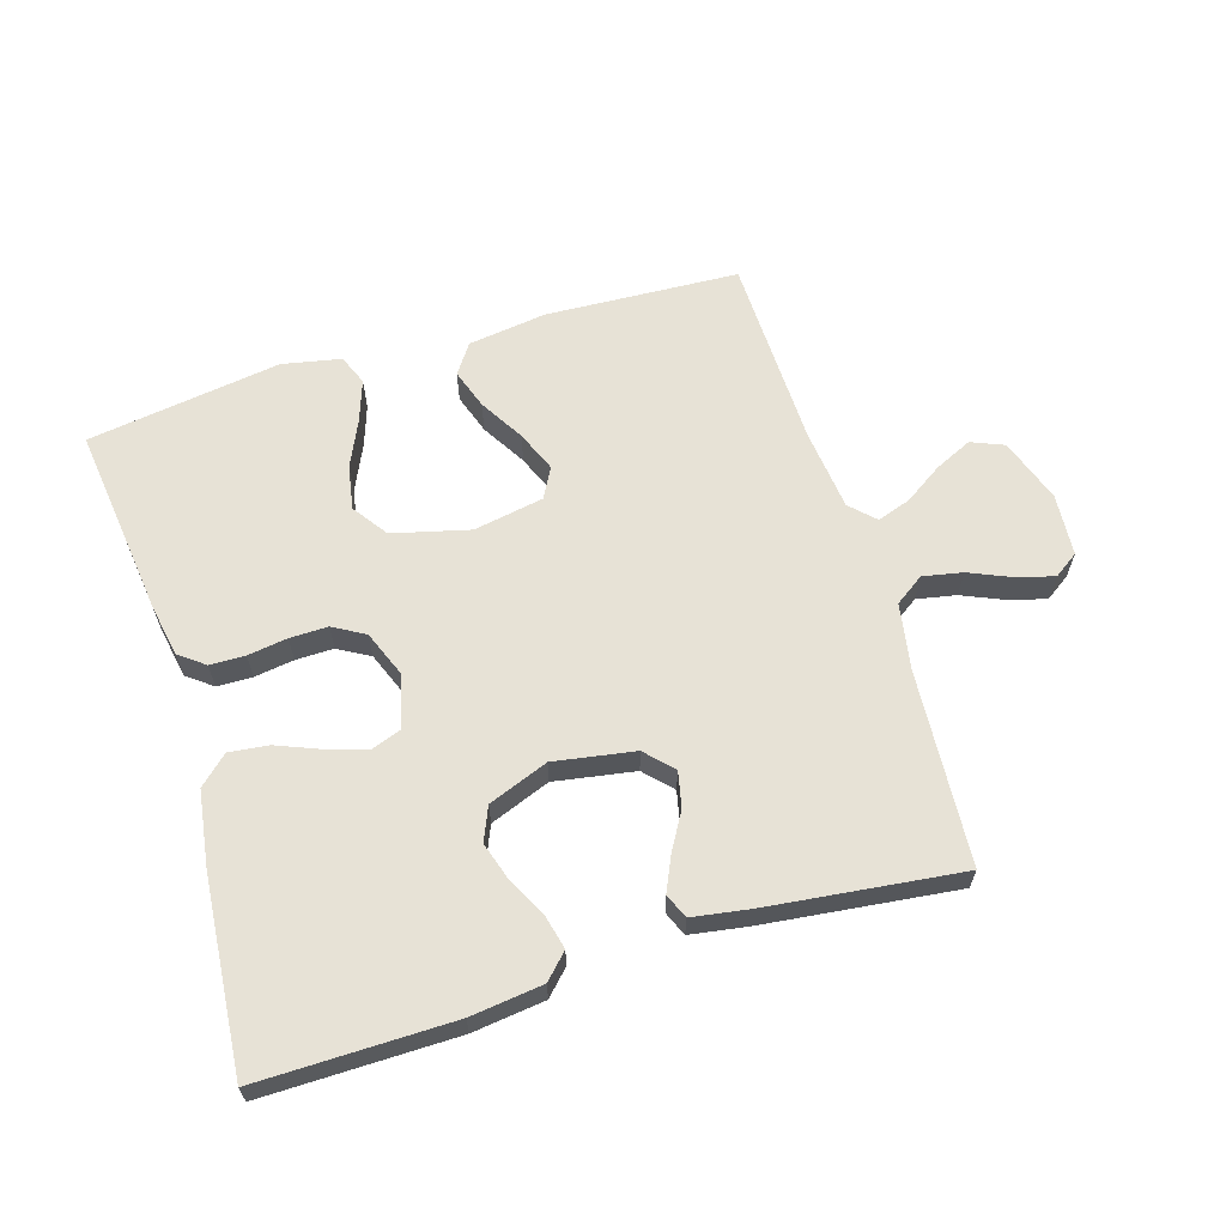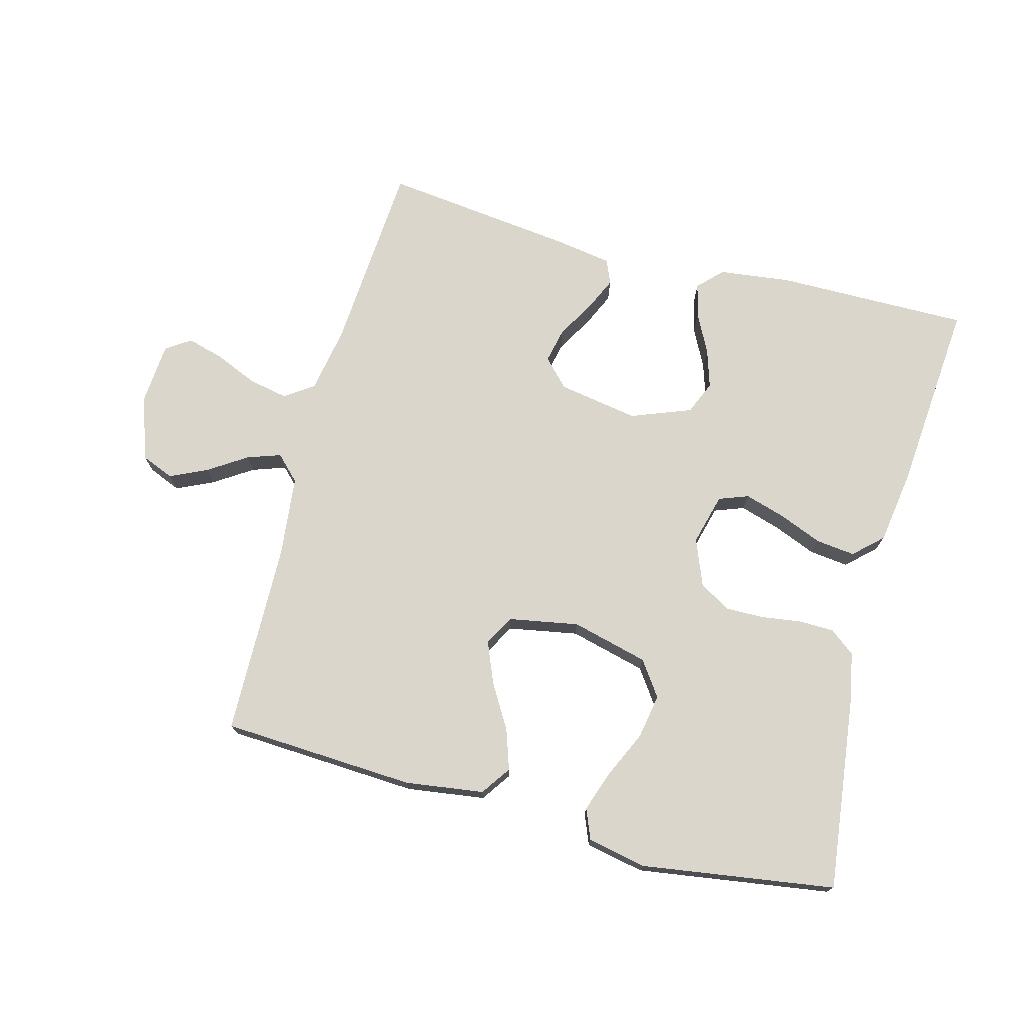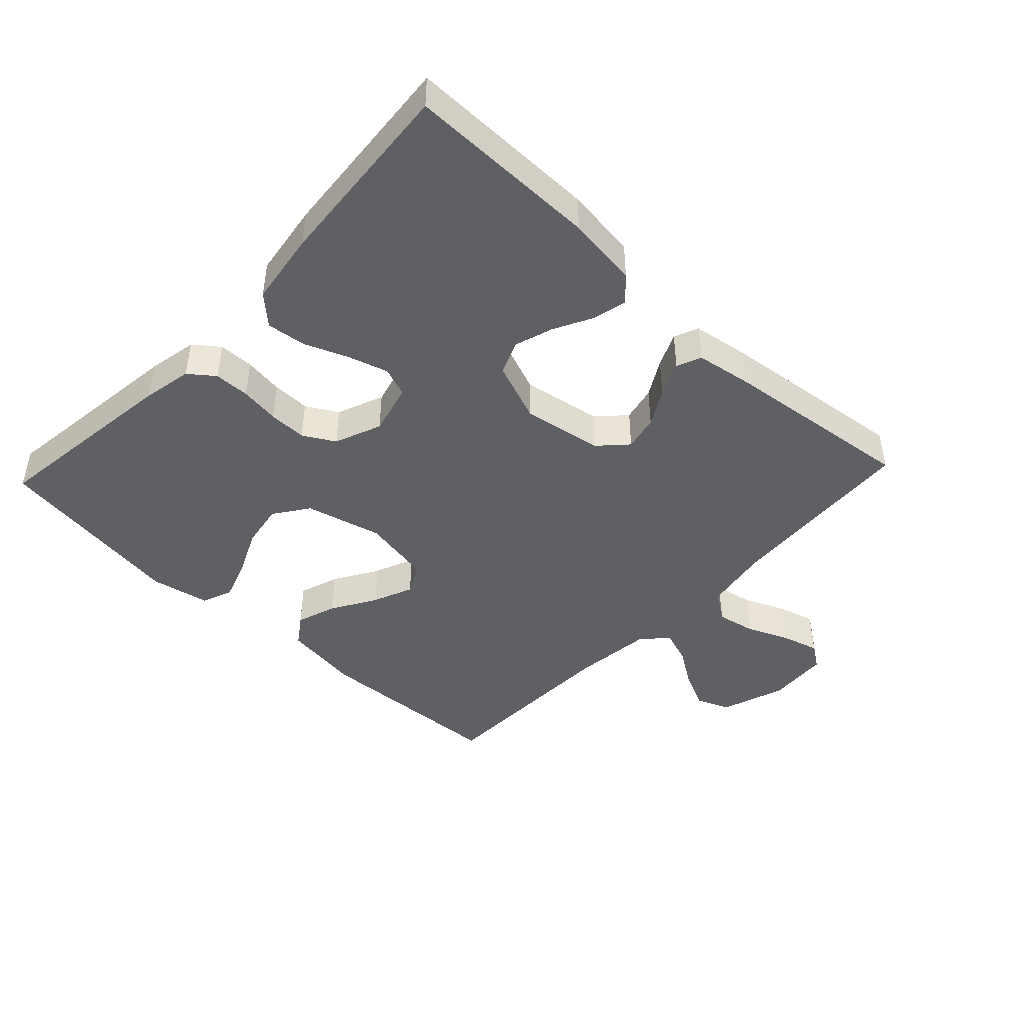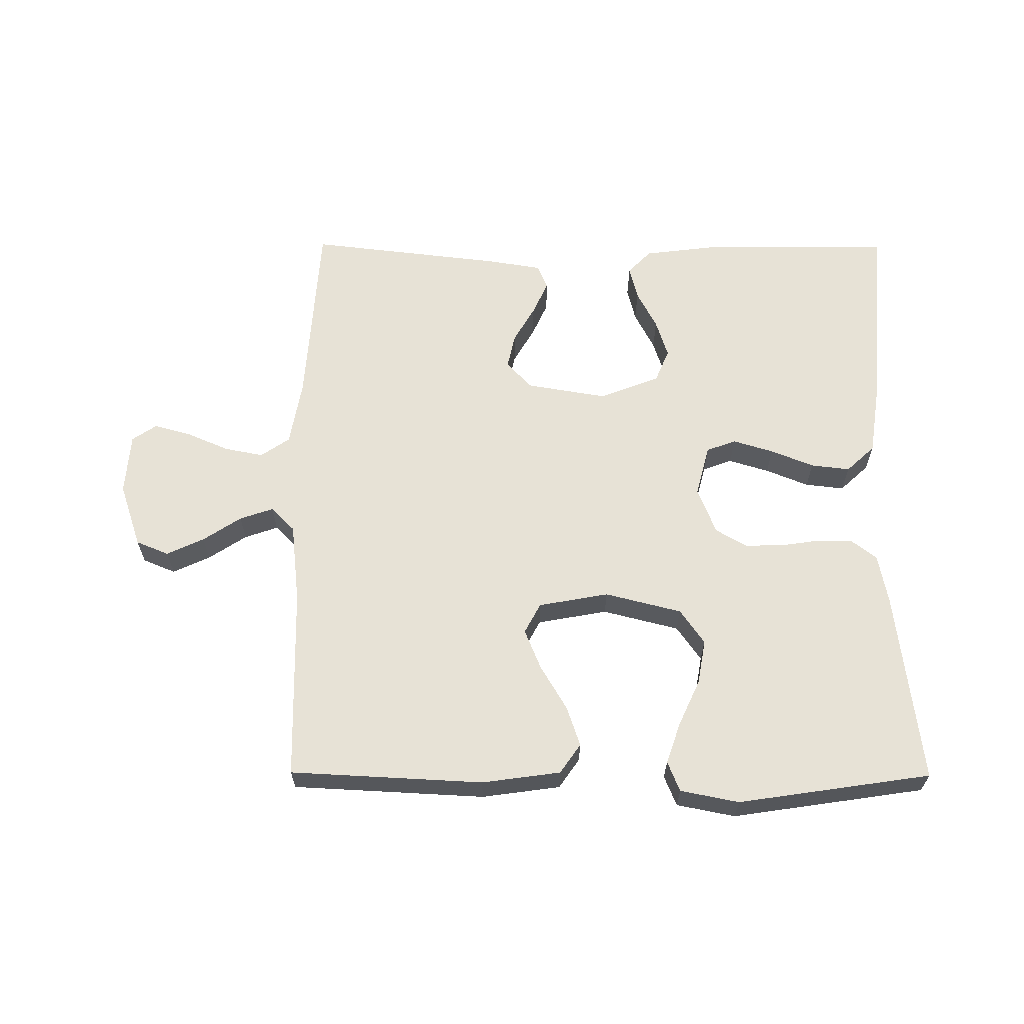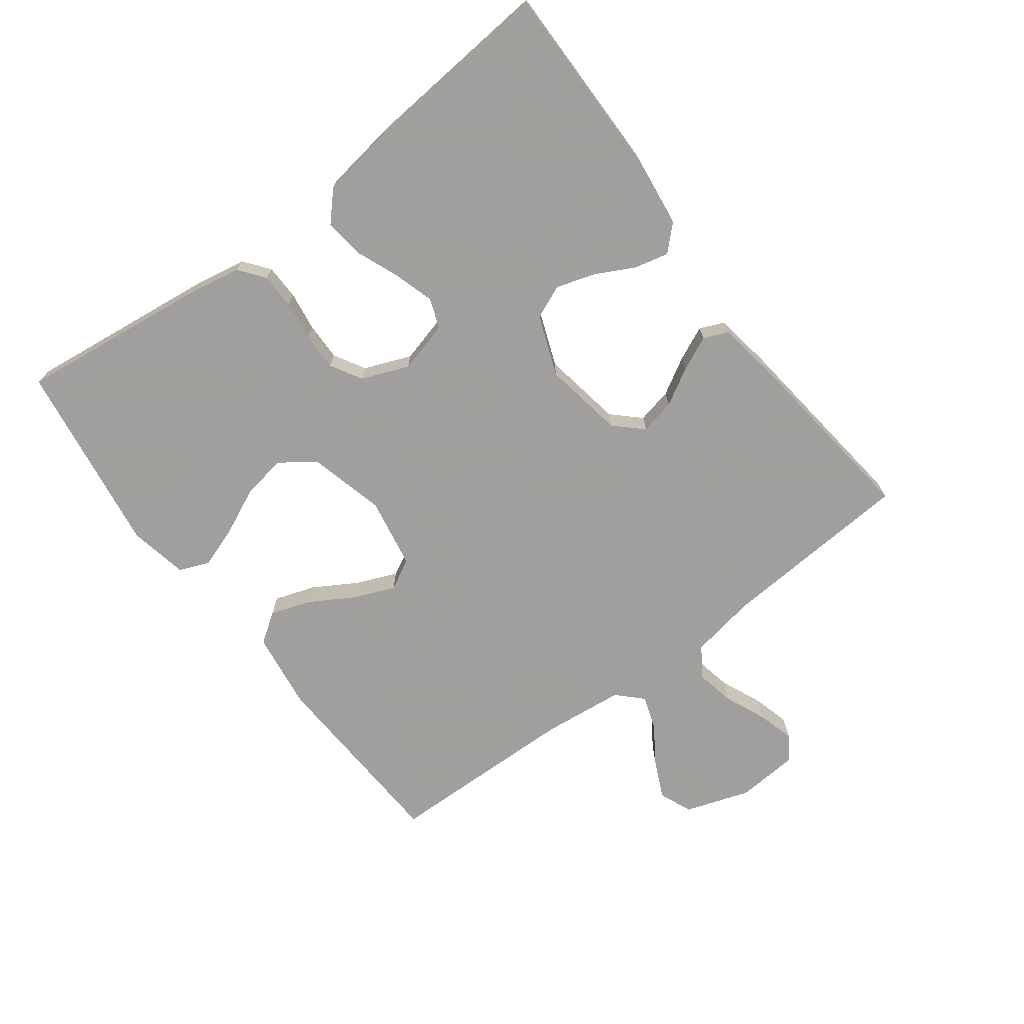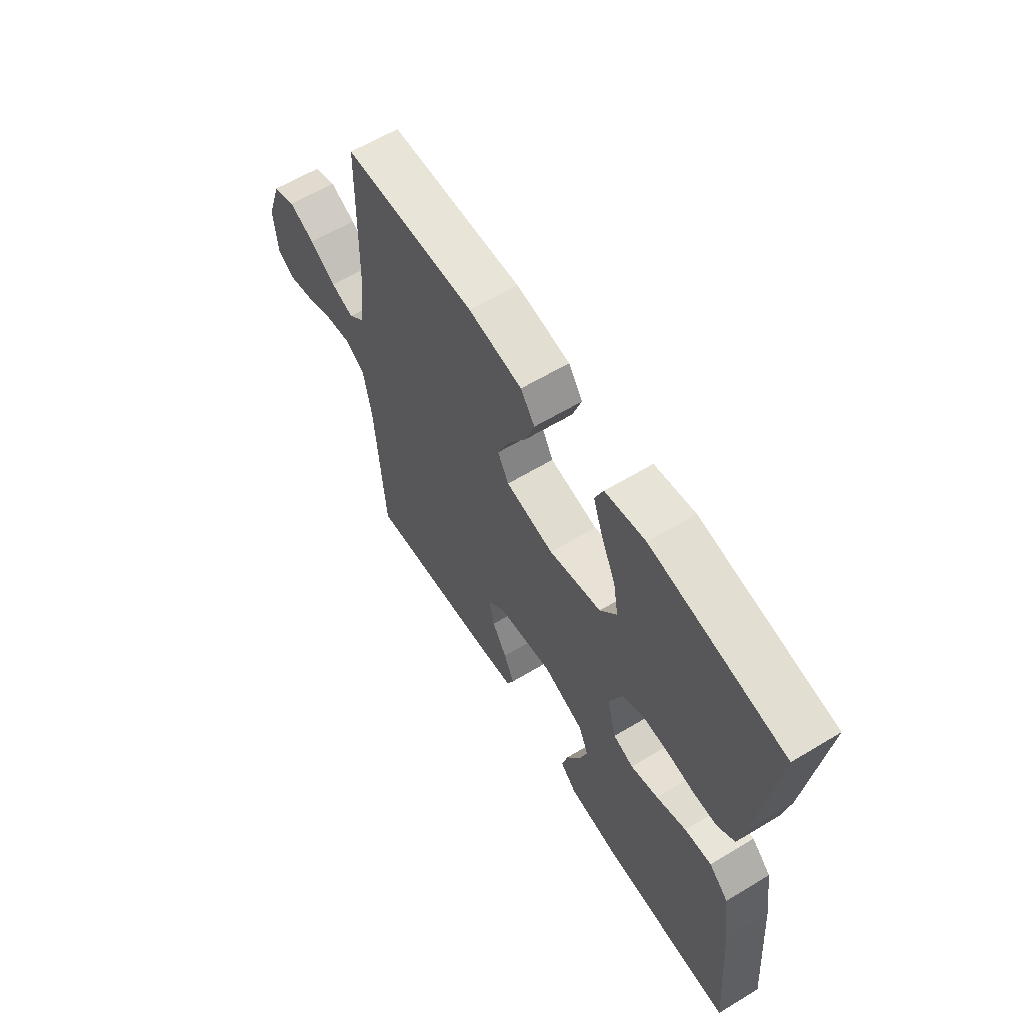
<metadata>
{"format":"obj","ext":"obj","renderer":"f3d","projection":"perspective","resolution":1024,"background":"white","views":[{"elev":63.1,"azim":163.0,"up":"+Y"},{"elev":73.7,"azim":15.0,"up":"+Y"},{"elev":-44.6,"azim":136.7,"up":"+Y"},{"elev":63.0,"azim":0.3,"up":"+Y"},{"elev":-71.5,"azim":127.0,"up":"+Y"},{"elev":61.6,"azim":58.5,"up":"+Z"}]}
</metadata>
<code>
v -0.5 0.07 0.5
v -0.2 0.07 0.515
v -0.078 0.07 0.498
v -0.046 0.07 0.452
v -0.067 0.07 0.39
v -0.108 0.07 0.321
v -0.134 0.07 0.258
v -0.109 0.07 0.211
v 0 0.07 0.191
v 0.119 0.07 0.221
v 0.157 0.07 0.275
v 0.145 0.07 0.344
v 0.112 0.07 0.416
v 0.09 0.07 0.48
v 0.109 0.07 0.527
v 0.2 0.07 0.545
v 0.5 0.07 0.5
v 0.463 0.07 0.2
v 0.448 0.07 0.122
v 0.409 0.07 0.092
v 0.354 0.07 0.091
v 0.293 0.07 0.1
v 0.234 0.07 0.101
v 0.185 0.07 0.073
v 0.156 0.07 0
v 0.177 0.07 -0.08
v 0.223 0.07 -0.097
v 0.286 0.07 -0.078
v 0.353 0.07 -0.051
v 0.414 0.07 -0.044
v 0.458 0.07 -0.085
v 0.475 0.07 -0.2
v 0.5 0.07 -0.5
v 0.2 0.07 -0.497
v 0.088 0.07 -0.483
v 0.052 0.07 -0.446
v 0.065 0.07 -0.393
v 0.096 0.07 -0.333
v 0.115 0.07 -0.273
v 0.093 0.07 -0.221
v 0 0.07 -0.185
v -0.125 0.07 -0.206
v -0.165 0.07 -0.248
v -0.153 0.07 -0.303
v -0.12 0.07 -0.36
v -0.096 0.07 -0.413
v -0.112 0.07 -0.451
v -0.2 0.07 -0.465
v -0.5 0.07 -0.5
v -0.52 0.07 -0.2
v -0.538 0.07 -0.097
v -0.583 0.07 -0.066
v -0.644 0.07 -0.078
v -0.709 0.07 -0.106
v -0.767 0.07 -0.122
v -0.805 0.07 -0.096
v -0.812 0.07 0
v -0.778 0.07 0.1
v -0.727 0.07 0.121
v -0.669 0.07 0.094
v -0.61 0.07 0.055
v -0.558 0.07 0.037
v -0.521 0.07 0.074
v -0.507 0.07 0.2
v -0.5 0 0.5
v -0.2 0 0.515
v -0.078 0 0.498
v -0.046 0 0.452
v -0.067 0 0.39
v -0.108 0 0.321
v -0.134 0 0.258
v -0.109 0 0.211
v 0 0 0.191
v 0.119 0 0.221
v 0.157 0 0.275
v 0.145 0 0.344
v 0.112 0 0.416
v 0.09 0 0.48
v 0.109 0 0.527
v 0.2 0 0.545
v 0.5 0 0.5
v 0.463 0 0.2
v 0.448 0 0.122
v 0.409 0 0.092
v 0.354 0 0.091
v 0.293 0 0.1
v 0.234 0 0.101
v 0.185 0 0.073
v 0.156 0 0
v 0.177 0 -0.08
v 0.223 0 -0.097
v 0.286 0 -0.078
v 0.353 0 -0.051
v 0.414 0 -0.044
v 0.458 0 -0.085
v 0.475 0 -0.2
v 0.5 0 -0.5
v 0.2 0 -0.497
v 0.088 0 -0.483
v 0.052 0 -0.446
v 0.065 0 -0.393
v 0.096 0 -0.333
v 0.115 0 -0.273
v 0.093 0 -0.221
v 0 0 -0.185
v -0.125 0 -0.206
v -0.165 0 -0.248
v -0.153 0 -0.303
v -0.12 0 -0.36
v -0.096 0 -0.413
v -0.112 0 -0.451
v -0.2 0 -0.465
v -0.5 0 -0.5
v -0.52 0 -0.2
v -0.538 0 -0.097
v -0.583 0 -0.066
v -0.644 0 -0.078
v -0.709 0 -0.106
v -0.767 0 -0.122
v -0.805 0 -0.096
v -0.812 0 0
v -0.778 0 0.1
v -0.727 0 0.121
v -0.669 0 0.094
v -0.61 0 0.055
v -0.558 0 0.037
v -0.521 0 0.074
v -0.507 0 0.2
f 59 60 61
f 58 59 61
f 57 58 61
f 56 57 61
f 55 56 61
f 54 55 61
f 53 54 61
f 52 53 61 62
f 51 52 62 63
f 48 49 50
f 47 48 50
f 46 47 50
f 45 46 50
f 44 45 50
f 51 63 64
f 50 51 64
f 44 50 64
f 43 44 64
f 36 37 38
f 35 36 38
f 34 35 38
f 33 34 38
f 32 33 38
f 31 32 38
f 30 31 38
f 29 30 38
f 28 29 38
f 27 28 38 39
f 26 27 39 40
f 20 21 22
f 19 20 22
f 18 19 22
f 17 18 22
f 16 17 22
f 15 16 22
f 14 15 22
f 13 14 22
f 12 13 22
f 11 12 22 23
f 10 11 23 24
f 4 5 6
f 3 4 6
f 2 3 6
f 1 2 6
f 64 1 6
f 64 6 7
f 64 7 8
f 43 64 8
f 42 43 8
f 41 42 8 9
f 40 41 9
f 26 40 9
f 25 26 9
f 9 10 24 25
f 125 124 123
f 125 123 122
f 125 122 121
f 125 121 120
f 125 120 119
f 125 119 118
f 125 118 117
f 126 125 117 116
f 127 126 116 115
f 114 113 112
f 114 112 111
f 114 111 110
f 114 110 109
f 114 109 108
f 128 127 115
f 128 115 114
f 128 114 108
f 128 108 107
f 102 101 100
f 102 100 99
f 102 99 98
f 102 98 97
f 102 97 96
f 102 96 95
f 102 95 94
f 102 94 93
f 102 93 92
f 103 102 92 91
f 104 103 91 90
f 86 85 84
f 86 84 83
f 86 83 82
f 86 82 81
f 86 81 80
f 86 80 79
f 86 79 78
f 86 78 77
f 86 77 76
f 87 86 76 75
f 88 87 75 74
f 70 69 68
f 70 68 67
f 70 67 66
f 70 66 65
f 70 65 128
f 71 70 128
f 72 71 128
f 72 128 107
f 72 107 106
f 73 72 106 105
f 73 105 104
f 73 104 90
f 73 90 89
f 89 88 74 73
f 1 65 66 2
f 2 66 67 3
f 3 67 68 4
f 4 68 69 5
f 5 69 70 6
f 6 70 71 7
f 7 71 72 8
f 8 72 73 9
f 9 73 74 10
f 10 74 75 11
f 11 75 76 12
f 12 76 77 13
f 13 77 78 14
f 14 78 79 15
f 15 79 80 16
f 16 80 81 17
f 17 81 82 18
f 18 82 83 19
f 19 83 84 20
f 20 84 85 21
f 21 85 86 22
f 22 86 87 23
f 23 87 88 24
f 24 88 89 25
f 25 89 90 26
f 26 90 91 27
f 27 91 92 28
f 28 92 93 29
f 29 93 94 30
f 30 94 95 31
f 31 95 96 32
f 32 96 97 33
f 33 97 98 34
f 34 98 99 35
f 35 99 100 36
f 36 100 101 37
f 37 101 102 38
f 38 102 103 39
f 39 103 104 40
f 40 104 105 41
f 41 105 106 42
f 42 106 107 43
f 43 107 108 44
f 44 108 109 45
f 45 109 110 46
f 46 110 111 47
f 47 111 112 48
f 48 112 113 49
f 49 113 114 50
f 50 114 115 51
f 51 115 116 52
f 52 116 117 53
f 53 117 118 54
f 54 118 119 55
f 55 119 120 56
f 56 120 121 57
f 57 121 122 58
f 58 122 123 59
f 59 123 124 60
f 60 124 125 61
f 61 125 126 62
f 62 126 127 63
f 63 127 128 64
f 64 128 65 1

</code>
